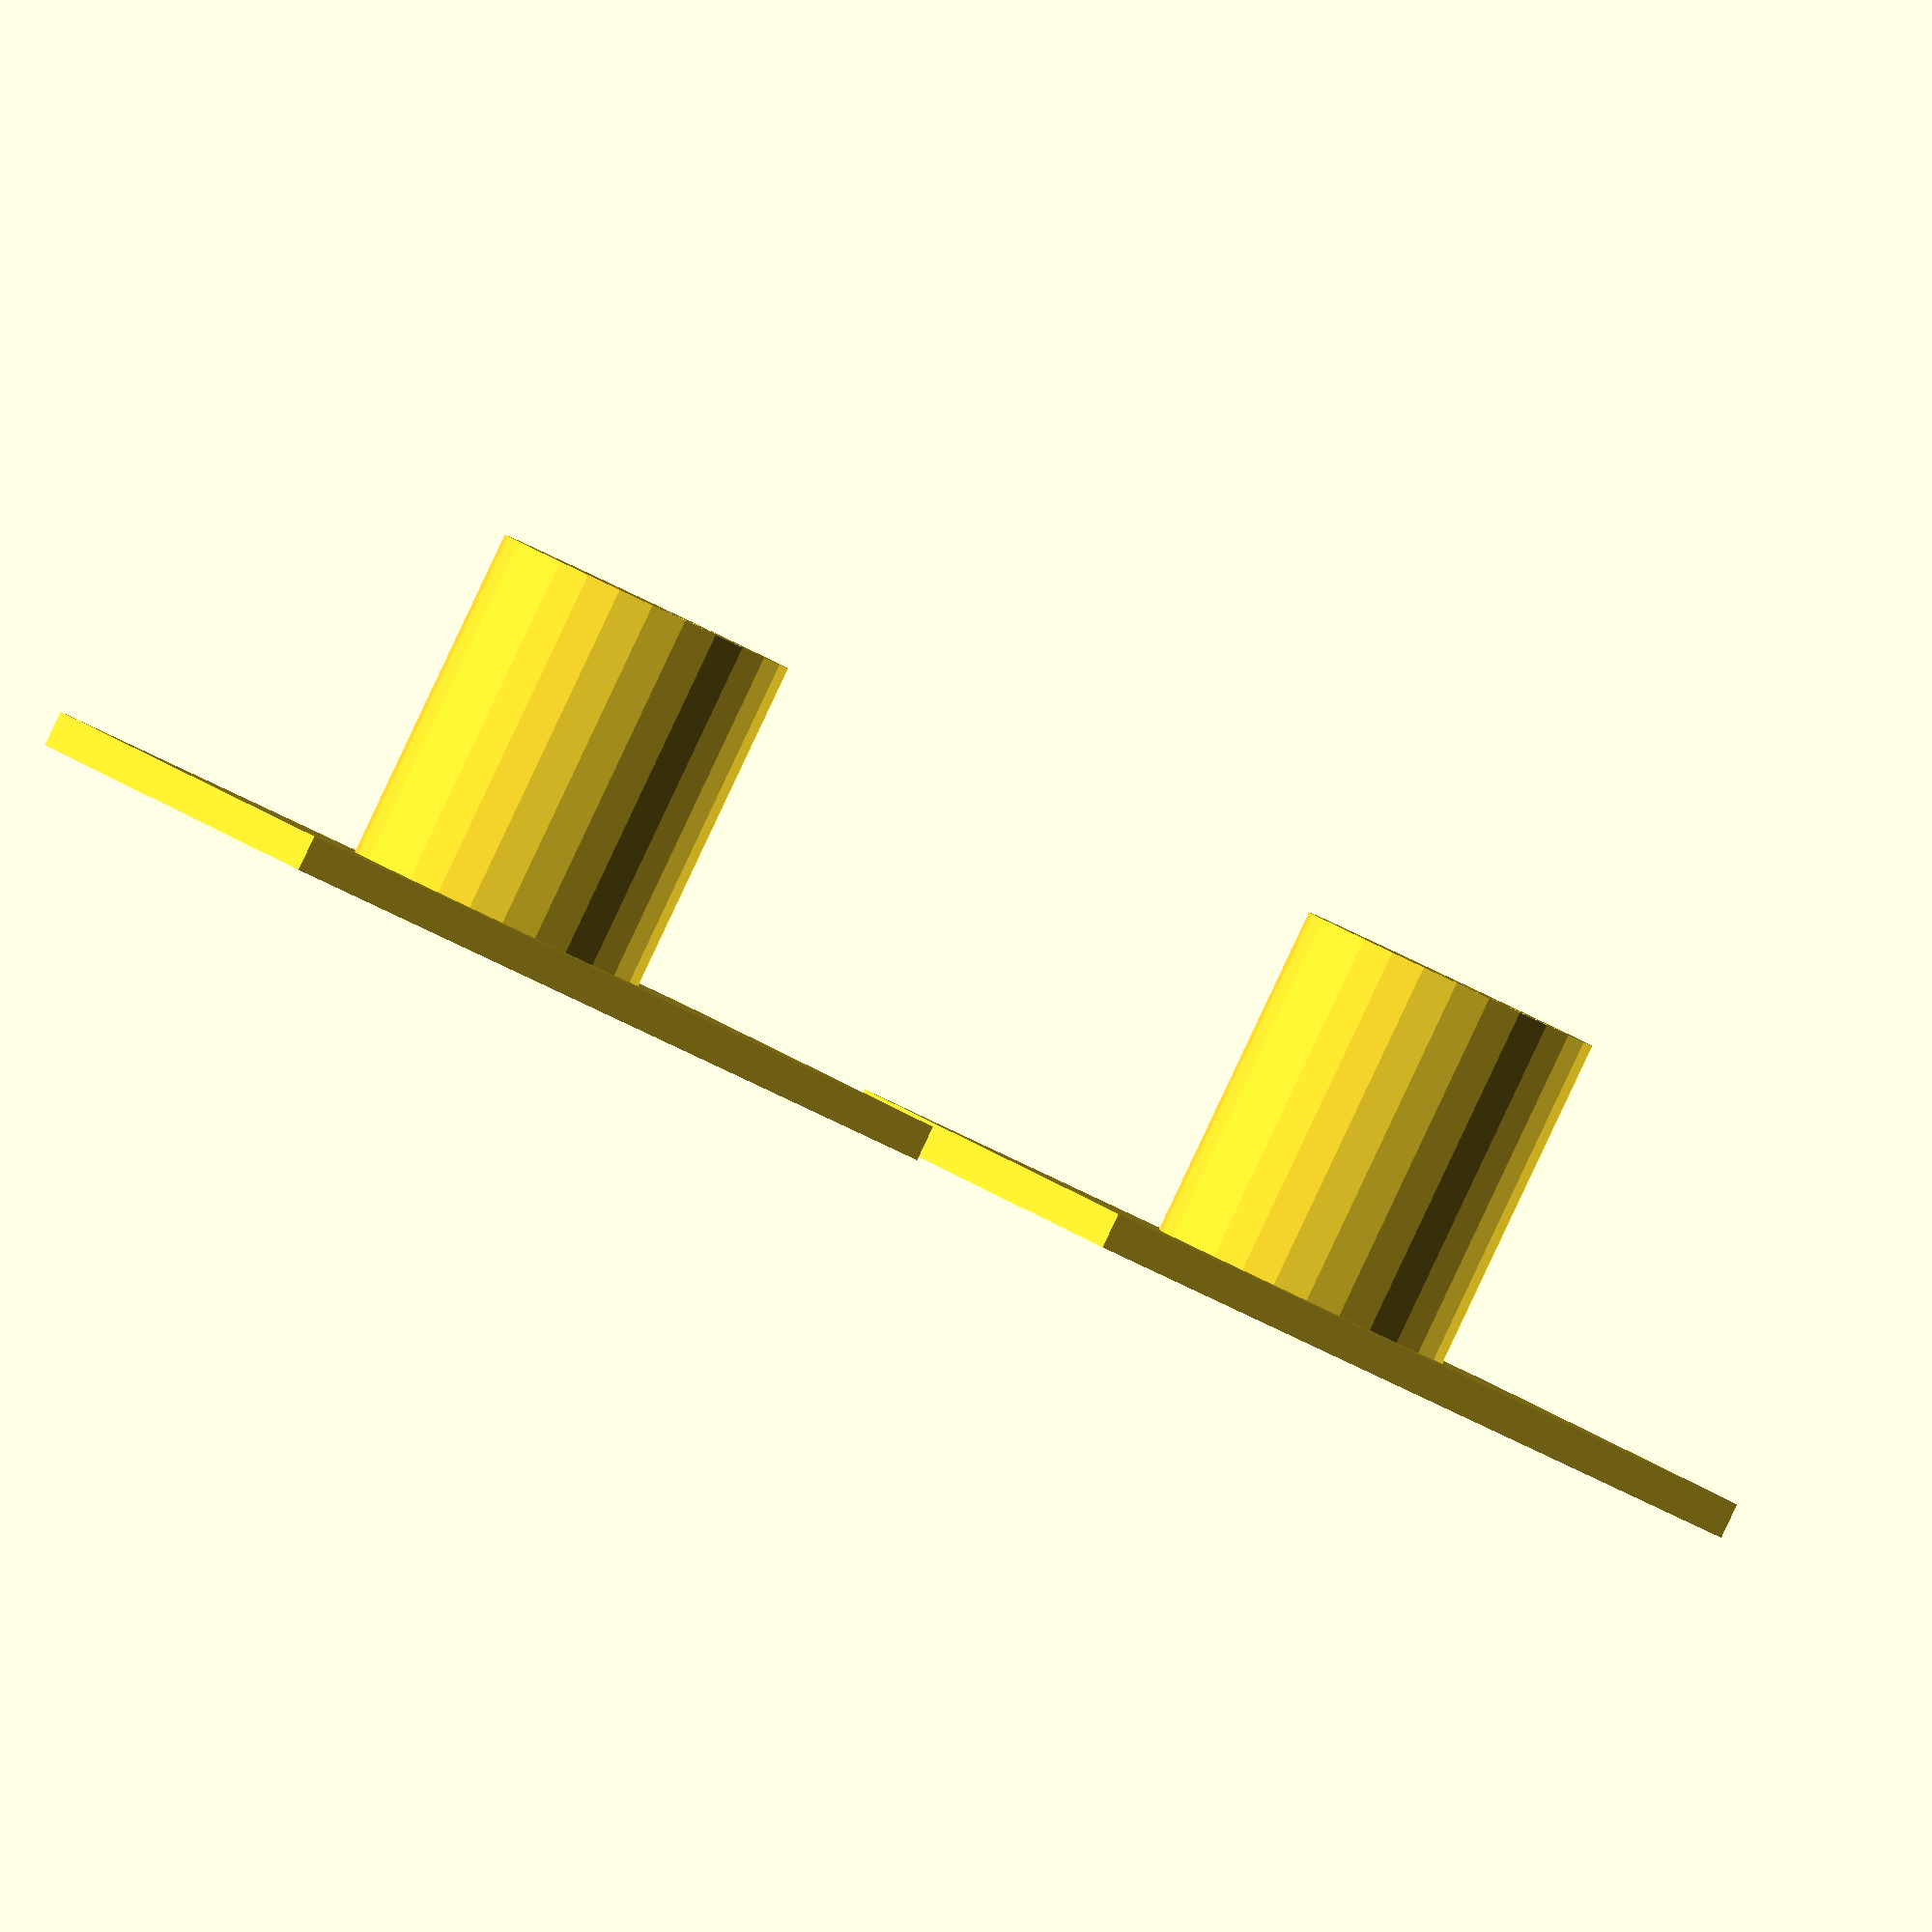
<openscad>
pad = 0.5;
wall = 2;
base_sz_x = 40;
base_sz_y = 40;
base_sz_z = wall;

dist_y = 12;

pole_d = 12;
pole_sz_z = 270;

pole_socket_int_d = pole_d + 2*pad;
pole_socket_ext_d = pole_d + 2*pad + 2*wall;
pole_socket_sz_z = 20;

clip_sz_z = 10;
clip_wall = 3;
clip_ear_sz_x = wall;
clip_ear_sz_y = 10+wall;
clip_gap_sz_x = 3;

clip_pole_d = 6;
clip_pole_sz = 20;

rpi_plate_sz_x = 80;
rpi_plate_sz_y = 89;
rpi_plate_sz_z = wall;
hole_dist_x = 68;
hole_dist_y = 79;

rpi_plate_cut_sz_x = 40;
rpi_plate_cut_sz_y = 40;
rpi_plate_cut_sz_z = wall;

rpi_pole_d = 6;
rpi_pole_sz_y = 200;

module pole() {
	translate([0, 0, base_sz_z/2]) {
//		cube([base_sz_x, base_sz_y, base_sz_z], center=true);
	}
	translate([0, 0, (pole_sz_z+base_sz_z)/2]) {
		cylinder(d=pole_d, h=pole_sz_z, center=true);
	}
}

module pole_socket() {
	translate([0, 0, base_sz_z/2]) {
		cube([base_sz_x, base_sz_y, base_sz_z], center=true);
	}
	translate([0, 0, (pole_socket_sz_z+base_sz_z)/2]) {
		difference() {
			cylinder(d=pole_socket_ext_d, h=pole_socket_sz_z, center=true);
			cylinder(d=pole_socket_int_d, h=pole_socket_sz_z, center=true);
		}
	}
}


module clip() {
	difference() {
		union() {
			cylinder(d=pole_d+pad*2+clip_wall*2, h=clip_sz_z, center=true);
			for(sgn=[-1,1]) {
				translate([sgn*clip_gap_sz_x/2, (pole_d+pad*2)/2, 0]) {
					cube([clip_ear_sz_x, clip_ear_sz_y, clip_sz_z], center=true);
				}
			}
			translate([0, clip_pole_sz/2, 0]) {
				rotate([90, 0, 0]) {
					cylinder(d=pole_d, h=clip_pole_sz, center=true);
				}
			}
		}
		cylinder(d=pole_d+pad*2, h=clip_sz_z, center=true);
	}
}

module rpi_plate() {
	difference() {
		union() {
			cube([rpi_plate_sz_x, rpi_plate_sz_y, rpi_plate_sz_z], center=true);
			rotate([90, 0, 0]) {
				cylinder(d=rpi_pole_d, h=rpi_pole_sz_y, center=true);
			}
		}
		cube([rpi_plate_cut_sz_x, rpi_plate_cut_sz_y, rpi_plate_cut_sz_z], center=true);
		translate([0, 0, (rpi_plate_sz_z+rpi_pole_d)/2]) {
			cube([rpi_plate_sz_x, rpi_plate_sz_y, rpi_pole_d], center=true);
		}
		for(pos=[
					[10, 10],
					[50, 10],
					[50, 50],
					[10, 50]
				]) {
			translate([pos[0], pos[1], 10]) {
				cylinder(d=3.2, h=20, center=true);
			}
		}
	}
}

for(sgn=[-1, 1]) {
	translate([0, sgn*(dist_y+base_sz_y)/2, 0]) {
		pole_socket();
//		pole();
		translate([0, 0, 20]) {
			rotate([0, 0, (sgn == 1)*180]) {
//				clip();
			}
		}
	}
}

translate([0, 0, 30]) {
//	rpi_plate();
}



</openscad>
<views>
elev=269.6 azim=67.7 roll=205.3 proj=o view=solid
</views>
